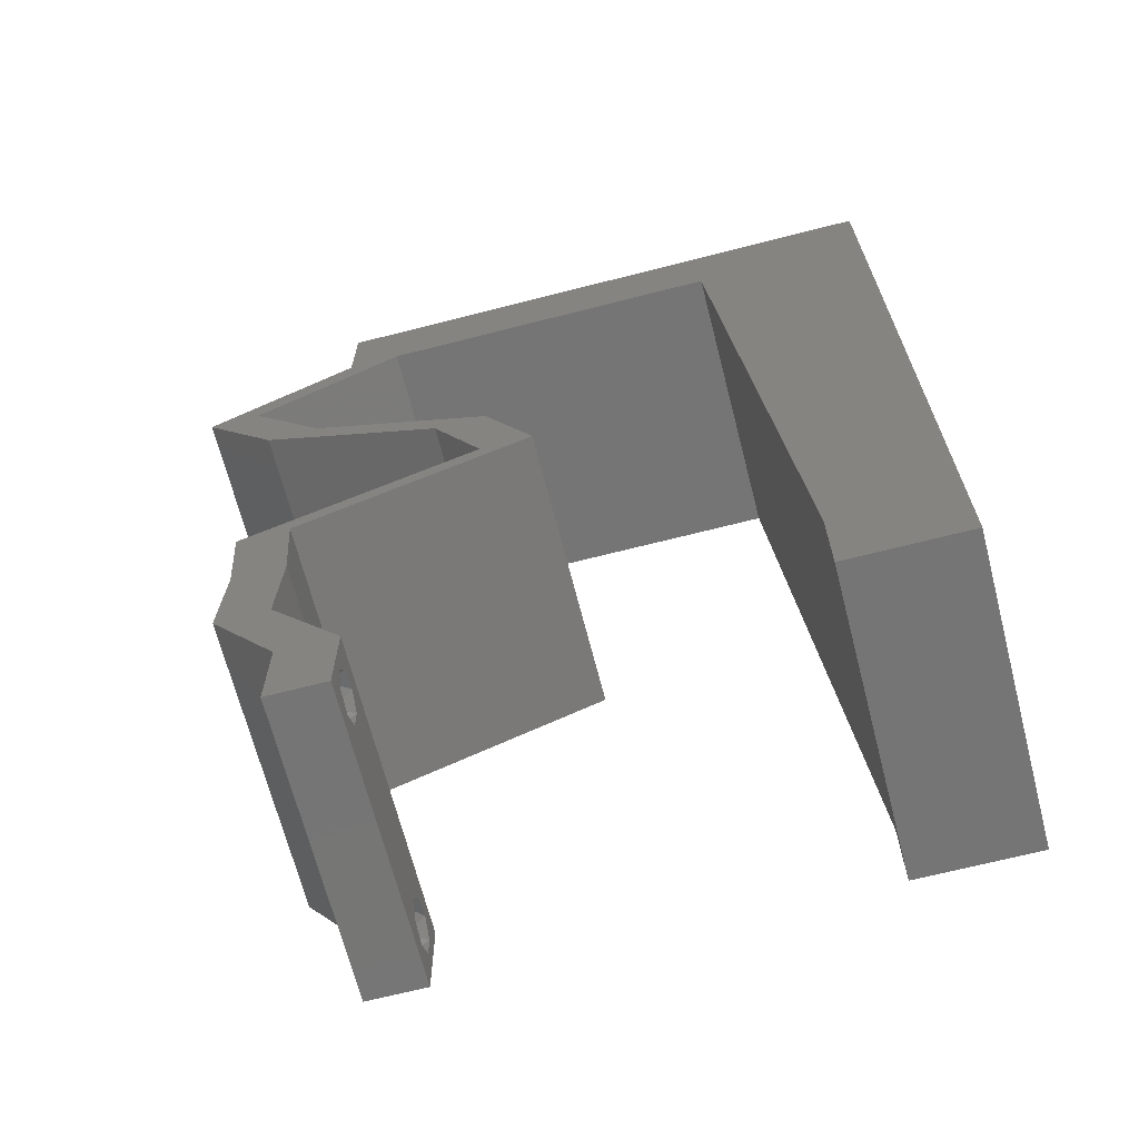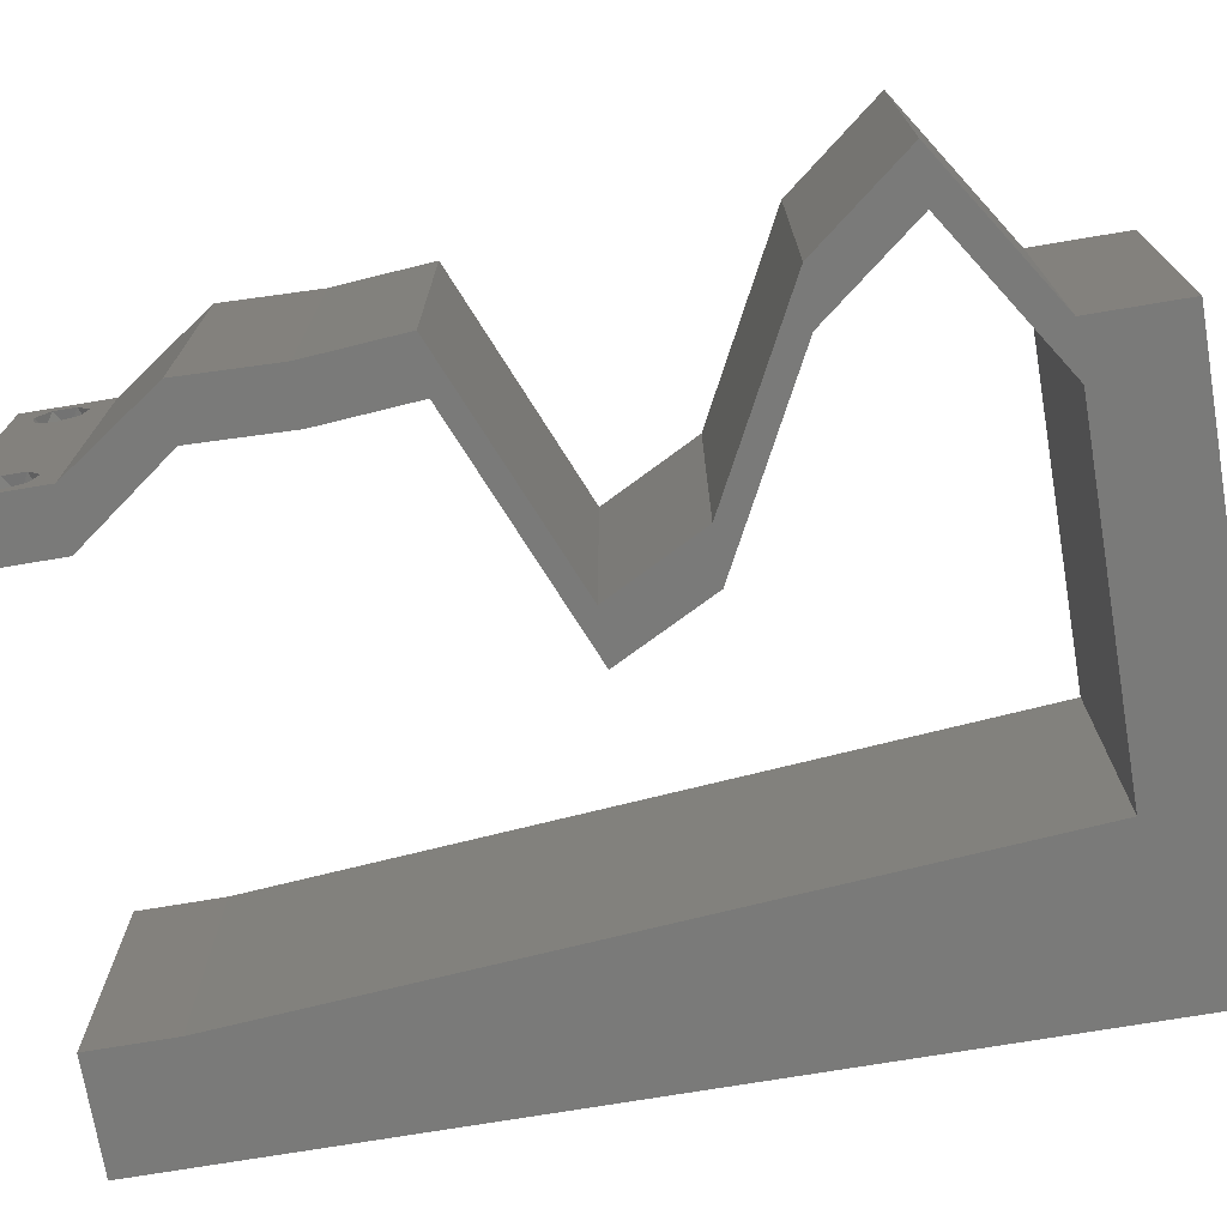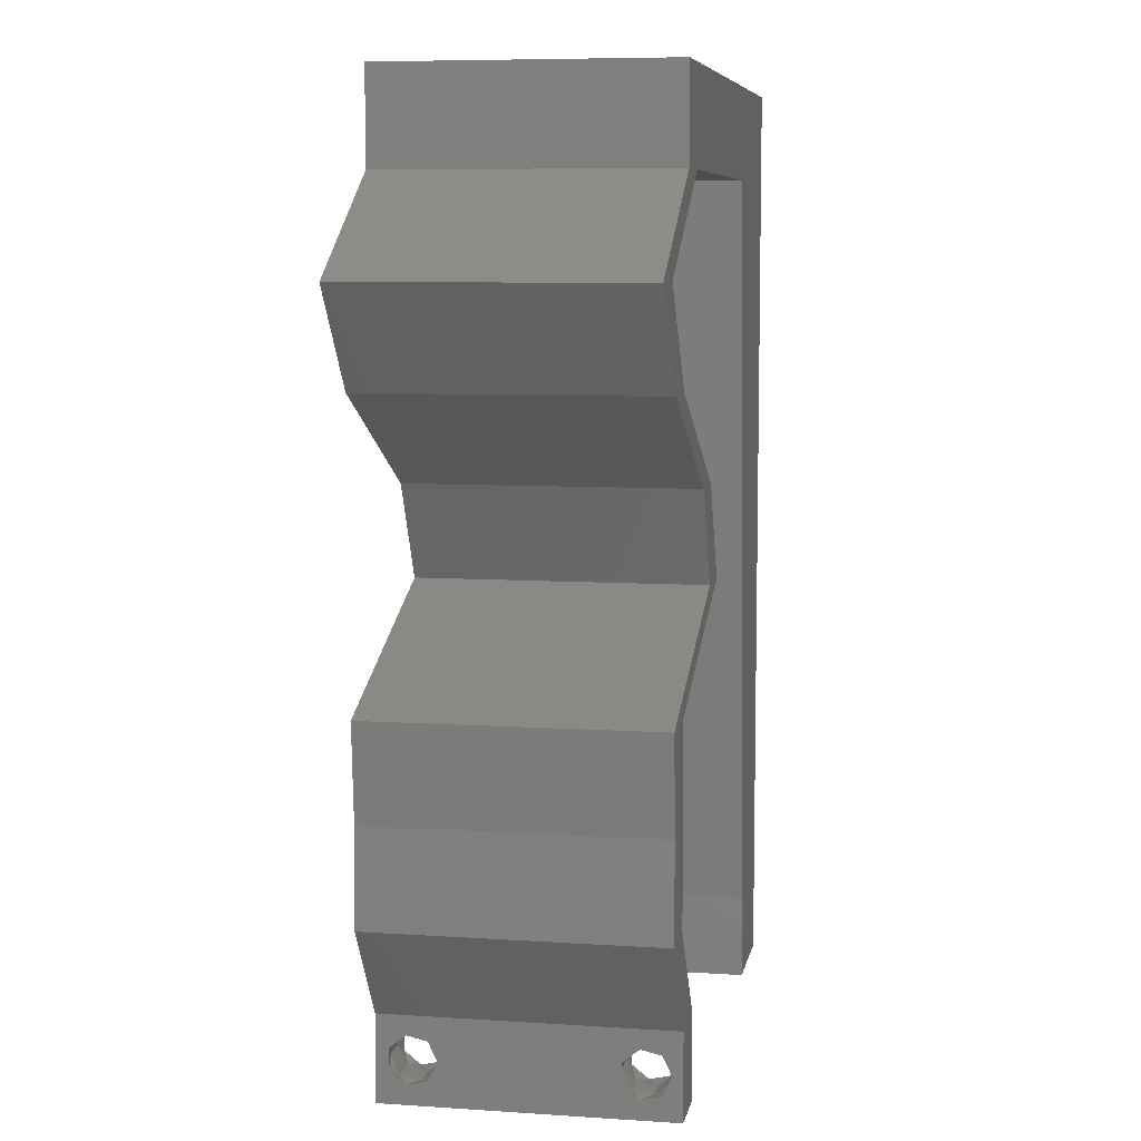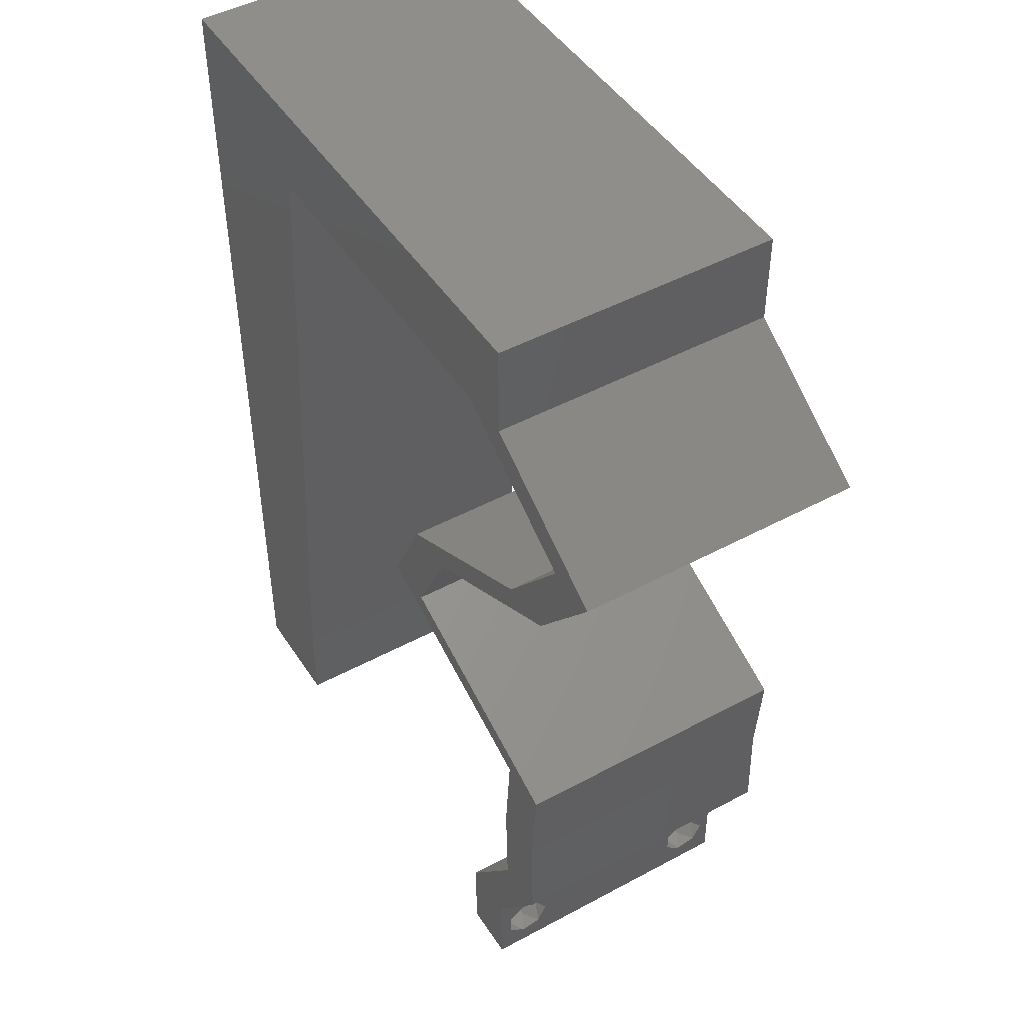
<metadata>
{"format":"stl","ext":"stl","renderer":"f3d","projection":"perspective","resolution":1024,"background":"white","views":[{"elev":-67.7,"azim":-165.6,"up":"+Y"},{"elev":-72.9,"azim":99.5,"up":"+Z"},{"elev":7.6,"azim":100.6,"up":"+Y"},{"elev":47.1,"azim":58.6,"up":"+Y"}]}
</metadata>
<code>
# stl→obj: 262 verts, 528 faces
v 0.04 0 0.01
v 0.04 -0.006 0.01
v 0.04 -0.003738 0.003932
v 0.04 -0.003 0.0159
v 0.04 -0.004329 0.00134
v 0.04 -0.004657 0.002778
v 0.04 -0.006 0
v 0.04 -0.001671 0.00134
v 0.04 0 0
v 0.04 -0.001343 0.002778
v 0.04 -0.003 0.0007
v 0.04 -0.002262 0.01913
v 0.04 -0.001343 0.01798
v 0.04 0 0.02
v 0.04 -0.006 0.02
v 0.04 -0.004657 0.01798
v 0.04 -0.003738 0.01913
v 0.04 -0.001671 0.01654
v 0.04 -0.004329 0.01654
v 0.04 -0.002262 0.003932
v 0.036 -0.006 0.01
v 0.036 0 0.01
v 0.036 -0.003738 0.003932
v 0.036 -0.003 0.0159
v 0.036 -0.004329 0.00134
v 0.036 -0.006 0
v 0.036 -0.004657 0.002778
v 0.036 -0.001343 0.002778
v 0.036 0 0
v 0.036 -0.001671 0.00134
v 0.036 -0.003 0.0007
v 0.036 0 0.02
v 0.036 -0.001343 0.01798
v 0.036 -0.002262 0.01913
v 0.036 -0.003738 0.01913
v 0.036 -0.004657 0.01798
v 0.036 -0.006 0.02
v 0.036 -0.004329 0.01654
v 0.036 -0.001671 0.01654
v 0.036 -0.002262 0.003932
v 0.03636 0.05349 0.02
v 0.04 0.06 0.02
v 0.03234 0.05593 0.02
v 0 -0.006 0.02
v 0.008 -0.006 0.02
v 0.004 -0.003 0.02
v 0.008 0 0.02
v 0 0 0.02
v 0 0.036 0.02
v 0 0.024 0.02
v 0.01054 0.0321 0.02
v 0.009696 0.0214 0.02
v 0.004212 0.005675 0.02
v 0 0.048 0.02
v 0.01139 0.0428 0.02
v 0.005 0.05464 0.02
v 0 0.012 0.02
v 0.005163 0.01637 0.02
v 0.01224 0.05349 0.02
v 0.02028 0.05349 0.02
v 0.01563 0.05675 0.02
v 0.02832 0.05349 0.02
v 0.02465 0.05675 0.02
v 0 0.06 0.02
v 0.008848 0.0107 0.02
v 0.04435 0.01337 0.02
v 0.04071 0.01337 0.02
v 0.04263 0.01003 0.02
v 0.01 0.06 0.02
v 0.04091 0.006687 0.02
v 0.04455 0.006687 0.02
v 0.038 -0.003 0.02
v 0.03 0.06 0.02
v 0.02 0.06 0.02
v 0.04508 0.04012 0.02
v 0.04145 0.04012 0.02
v 0.03865 0.03678 0.02
v 0.02858 0.03343 0.02
v 0.03222 0.03343 0.02
v 0.03502 0.03678 0.02
v 0.02515 0.02675 0.02
v 0.03319 0.0234 0.02
v 0.02879 0.02675 0.02
v 0.03683 0.0234 0.02
v 0.04487 0.02006 0.02
v 0.04123 0.02006 0.02
v 0.04 0.05349 0.02
v 0.04153 0.05015 0.02
v 0.04517 0.05015 0.02
v 0.05033 0.04681 0.02
v 0.0467 0.04681 0.02
v 0 -0.006 0.01
v 0 -0.003 0.015
v 0 0 0.01
v 0 -0.006 0
v 0 -0.003 0.005
v 0 0 0
v 0.004 -0.006 0.015
v 0.008 -0.006 0.01
v 0.004 -0.006 0.005
v 0.008 -0.006 0
v 0 0.009 0.0114
v 0 0.06 0
v 0 0.051 0.0086
v 0 0.06 0.01
v 0 0.048 0
v 0 0.0415 0.009767
v 0 0.03 0.01
v 0 0.036 0
v 0 0.0185 0.01023
v 0 0.024 0
v 0 0.012 0
v 0 0.005337 0.005128
v 0 0.05466 0.01487
v 0.03636 0.05349 0
v 0.03234 0.05593 0
v 0.04 0.06 0
v 0.004 -0.003 0
v 0.008 0 0
v 0.01054 0.0321 0
v 0.009696 0.0214 0
v 0.004212 0.005675 0
v 0.005 0.05464 0
v 0.01139 0.0428 0
v 0.005163 0.01637 0
v 0.01224 0.05349 0
v 0.01563 0.05675 0
v 0.02028 0.05349 0
v 0.02465 0.05675 0
v 0.02832 0.05349 0
v 0.008848 0.0107 0
v 0.04435 0.01337 0
v 0.04263 0.01003 0
v 0.04071 0.01337 0
v 0.01 0.06 0
v 0.04091 0.006687 0
v 0.04455 0.006687 0
v 0.038 -0.003 0
v 0.03 0.06 0
v 0.02 0.06 0
v 0.04145 0.04012 0
v 0.04508 0.04012 0
v 0.03865 0.03678 0
v 0.03502 0.03678 0
v 0.03222 0.03343 0
v 0.02858 0.03343 0
v 0.02515 0.02675 0
v 0.02879 0.02675 0
v 0.03319 0.0234 0
v 0.03683 0.0234 0
v 0.04487 0.02006 0
v 0.04123 0.02006 0
v 0.04 0.05349 0
v 0.04153 0.05015 0
v 0.04517 0.05015 0
v 0.05033 0.04681 0
v 0.0467 0.04681 0
v 0.008 0 0.01
v 0.008 -0.003 0.015
v 0.008 -0.003 0.005
v 0.015 0.06 0.01134
v 0.025 0.06 0.008977
v 0.006575 0.06 0.007337
v 0.03344 0.06 0.01273
v 0.04 0.06 0.01
v 0.03407 0.06 0.005945
v 0.005798 0.06 0.01422
v 0.04 0.05675 0.015
v 0.04 0.05349 0.01
v 0.04 0.05675 0.005
v 0.05033 0.04681 0.01
v 0.04771 0.04346 0.015
v 0.04508 0.04012 0.01
v 0.04771 0.04346 0.005
v 0.03852 0.03671 0.007518
v 0.03222 0.03343 0.01
v 0.03615 0.03548 0.0146
v 0.04058 0.03778 0.01471
v 0.02879 0.02675 0.01
v 0.0305 0.03009 0.015
v 0.0305 0.03009 0.005
v 0.03787 0.02297 0.007802
v 0.04487 0.02006 0.01
v 0.03435 0.02443 0.01401
v 0.03975 0.02219 0.01428
v 0.04461 0.01672 0.015
v 0.04435 0.01337 0.01
v 0.04461 0.01672 0.005
v 0.04445 0.01003 0.015
v 0.04455 0.006687 0.01
v 0.04445 0.01003 0.005
v 0.04228 0.003343 0.015
v 0.04228 0.003343 0.005
v 0.03846 0.003343 0.015
v 0.04091 0.006687 0.01
v 0.03846 0.003343 0.005
v 0.04081 0.01003 0.015
v 0.04071 0.01337 0.01
v 0.04081 0.01003 0.005
v 0.04097 0.01672 0.015
v 0.04123 0.02006 0.01
v 0.04097 0.01672 0.005
v 0.03424 0.02297 0.007802
v 0.02515 0.02675 0.01
v 0.03066 0.02446 0.01359
v 0.0293 0.02502 0.005049
v 0.03611 0.02219 0.01428
v 0.02687 0.03009 0.015
v 0.02858 0.03343 0.01
v 0.02687 0.03009 0.005
v 0.03488 0.03671 0.007518
v 0.04145 0.04012 0.01
v 0.03695 0.03778 0.01471
v 0.03252 0.03548 0.0146
v 0.04407 0.04346 0.015
v 0.0467 0.04681 0.01
v 0.04407 0.04346 0.005
v 0.03636 0.05349 0.01
v 0.0243 0.05349 0.01248
v 0.01851 0.05349 0.006959
v 0.0243 0.05349 0.005411
v 0.0301 0.05349 0.006959
v 0.01768 0.05349 0.01386
v 0.03092 0.05349 0.01386
v 0.01224 0.05349 0.01
v 0.009208 0.01524 0.01057
v 0.01106 0.03858 0.009663
v 0.01012 0.0268 0.01004
v 0.008606 0.007641 0.007763
v 0.01165 0.04607 0.01235
v 0.01177 0.0475 0.005715
v 0.008479 0.006047 0.01432
v 0.0385 -0.002262 0.01607
v 0.03873 -0.003738 0.01607
v 0.03726 -0.003758 0.01608
v 0.03712 -0.002262 0.01607
v 0.03873 -0.003 0.0193
v 0.03727 -0.001671 0.01866
v 0.03875 -0.001671 0.01866
v 0.03725 -0.003 0.0193
v 0.03727 -0.004657 0.01722
v 0.03875 -0.004657 0.01722
v 0.03802 -0.004336 0.01865
v 0.03687 -0.004326 0.01866
v 0.03916 -0.004329 0.01866
v 0.03798 -0.00134 0.01723
v 0.03687 -0.001344 0.01722
v 0.03914 -0.001343 0.01722
v 0.0375 -0.003738 0.0008684
v 0.03727 -0.002262 0.0008684
v 0.03874 -0.002242 0.0008785
v 0.03888 -0.003738 0.0008684
v 0.03727 -0.004329 0.00346
v 0.03873 -0.003 0.0041
v 0.03875 -0.004329 0.00346
v 0.03873 -0.001343 0.002022
v 0.03727 -0.001671 0.00346
v 0.03725 -0.001343 0.002022
v 0.03725 -0.003 0.0041
v 0.03875 -0.001671 0.00346
v 0.03873 -0.004657 0.002022
v 0.03725 -0.004657 0.002022
f 1 2 3
f 1 4 2
f 5 6 7
f 8 9 10
f 5 7 11
f 11 9 8
f 12 13 14
f 15 16 17
f 17 14 15
f 12 14 17
f 7 9 11
f 7 6 2
f 14 18 1
f 13 18 14
f 15 2 19
f 19 16 15
f 9 1 10
f 1 18 4
f 2 4 19
f 20 1 3
f 10 1 20
f 2 6 3
f 21 22 23
f 24 22 21
f 25 26 27
f 28 29 30
f 31 26 25
f 30 29 31
f 32 33 34
f 35 36 37
f 37 32 35
f 37 36 38
f 35 32 34
f 32 39 33
f 29 26 31
f 28 22 29
f 37 38 21
f 22 39 32
f 26 21 27
f 21 38 24
f 24 39 22
f 27 21 23
f 23 22 40
f 40 22 28
f 41 42 43
f 44 45 46
f 47 48 46
f 49 50 51
f 51 50 52
f 48 47 53
f 54 55 56
f 54 49 55
f 50 57 58
f 55 49 51
f 59 60 61
f 60 62 63
f 64 54 56
f 65 52 58
f 66 67 68
f 69 64 56
f 69 59 61
f 70 71 68
f 59 69 56
f 65 57 53
f 37 15 72
f 62 73 63
f 14 32 72
f 73 62 43
f 52 50 58
f 48 44 46
f 45 47 46
f 74 60 63
f 60 74 61
f 57 65 58
f 57 48 53
f 75 76 77
f 78 79 80
f 79 77 80
f 81 82 83
f 82 84 83
f 85 84 86
f 71 66 68
f 15 14 72
f 32 37 72
f 67 70 68
f 84 82 86
f 77 76 80
f 62 41 43
f 47 65 53
f 74 69 61
f 73 74 63
f 41 87 42
f 42 73 43
f 87 41 88
f 89 87 88
f 90 91 75
f 91 90 89
f 91 76 75
f 79 78 83
f 78 81 83
f 66 85 86
f 67 66 86
f 14 71 70
f 32 14 70
f 91 89 88
f 55 59 56
f 92 93 94
f 48 93 44
f 95 96 97
f 94 96 92
f 44 93 92
f 94 93 48
f 92 96 95
f 97 96 94
f 45 98 99
f 92 98 44
f 95 100 92
f 99 100 101
f 44 98 45
f 99 98 92
f 101 100 95
f 92 100 99
f 48 102 94
f 103 104 105
f 106 104 103
f 57 102 48
f 107 108 49
f 109 108 107
f 109 107 106
f 49 108 50
f 50 108 110
f 111 108 109
f 50 110 57
f 54 107 49
f 112 110 111
f 110 108 111
f 97 113 112
f 64 114 54
f 54 104 107
f 112 102 110
f 112 113 102
f 54 114 104
f 110 102 57
f 107 104 106
f 105 114 64
f 94 113 97
f 102 113 94
f 104 114 105
f 115 116 117
f 95 118 101
f 119 118 97
f 109 120 111
f 120 121 111
f 97 122 119
f 106 123 124
f 106 124 109
f 111 125 112
f 124 120 109
f 126 127 128
f 128 129 130
f 103 123 106
f 131 125 121
f 132 133 134
f 135 123 103
f 135 127 126
f 136 133 137
f 126 123 135
f 131 122 112
f 26 138 7
f 130 129 139
f 9 138 29
f 139 116 130
f 121 125 111
f 97 118 95
f 101 118 119
f 140 129 128
f 128 127 140
f 112 125 131
f 112 122 97
f 141 142 143
f 144 145 146
f 143 145 144
f 147 148 149
f 149 148 150
f 151 152 150
f 137 133 132
f 7 138 9
f 29 138 26
f 134 133 136
f 150 152 149
f 141 143 144
f 130 116 115
f 119 122 131
f 140 127 135
f 139 129 140
f 115 117 153
f 117 116 139
f 153 154 115
f 155 154 153
f 156 142 157
f 157 155 156
f 157 142 141
f 145 148 146
f 146 148 147
f 132 152 151
f 134 152 132
f 9 136 137
f 29 136 9
f 157 154 155
f 124 123 126
f 158 159 99
f 45 159 47
f 119 160 101
f 99 160 158
f 47 159 158
f 99 159 45
f 101 160 99
f 158 160 119
f 135 161 140
f 73 162 74
f 161 162 140
f 74 162 161
f 135 163 161
f 73 164 162
f 140 162 139
f 74 161 69
f 103 163 135
f 105 163 103
f 42 164 73
f 165 164 42
f 162 166 139
f 161 167 69
f 164 166 162
f 163 167 161
f 139 166 117
f 117 166 165
f 64 167 105
f 69 167 64
f 105 167 163
f 165 166 164
f 165 168 169
f 87 168 42
f 117 170 153
f 169 170 165
f 42 168 165
f 169 168 87
f 165 170 117
f 153 170 169
f 171 169 89
f 155 169 171
f 169 87 89
f 89 90 171
f 155 153 169
f 171 156 155
f 90 172 171
f 173 172 75
f 142 174 173
f 171 174 156
f 171 172 173
f 156 174 142
f 173 174 171
f 75 172 90
f 143 175 145
f 142 175 143
f 145 175 176
f 173 175 142
f 176 177 79
f 75 178 173
f 77 178 75
f 79 177 77
f 178 177 175
f 77 177 178
f 175 177 176
f 178 175 173
f 179 180 83
f 79 180 176
f 176 181 145
f 148 181 179
f 83 180 79
f 176 180 179
f 145 181 148
f 179 181 176
f 179 182 148
f 150 182 151
f 151 182 183
f 83 184 179
f 183 185 85
f 84 184 83
f 179 184 182
f 85 185 84
f 182 184 185
f 183 182 185
f 185 184 84
f 148 182 150
f 66 186 85
f 183 186 187
f 151 188 132
f 187 188 183
f 85 186 183
f 187 186 66
f 183 188 151
f 132 188 187
f 71 189 66
f 187 189 190
f 132 191 137
f 190 191 187
f 66 189 187
f 190 189 71
f 187 191 132
f 137 191 190
f 71 192 190
f 1 192 14
f 9 193 1
f 190 193 137
f 14 192 71
f 190 192 1
f 1 193 190
f 137 193 9
f 2 15 37
f 21 2 37
f 26 7 2
f 26 2 21
f 32 194 22
f 195 194 70
f 22 196 29
f 136 196 195
f 70 194 32
f 22 194 195
f 29 196 136
f 195 196 22
f 67 197 70
f 195 197 198
f 136 199 134
f 198 199 195
f 70 197 195
f 198 197 67
f 195 199 136
f 134 199 198
f 86 200 67
f 198 200 201
f 134 202 152
f 201 202 198
f 67 200 198
f 201 200 86
f 198 202 134
f 152 202 201
f 152 203 149
f 201 203 152
f 204 205 81
f 147 206 204
f 86 207 201
f 81 205 82
f 205 206 203
f 149 206 147
f 82 207 86
f 204 206 205
f 207 205 203
f 207 203 201
f 203 206 149
f 82 205 207
f 81 208 204
f 209 208 78
f 204 210 147
f 146 210 209
f 78 208 81
f 204 208 209
f 147 210 146
f 209 210 204
f 144 211 141
f 146 211 144
f 141 211 212
f 209 211 146
f 212 213 76
f 78 214 209
f 80 214 78
f 76 213 80
f 211 214 213
f 213 214 80
f 212 211 213
f 209 214 211
f 76 215 212
f 216 215 91
f 212 217 141
f 157 217 216
f 141 217 157
f 91 215 76
f 216 217 212
f 212 215 216
f 218 216 88
f 154 216 218
f 216 91 88
f 88 41 218
f 154 157 216
f 218 115 154
f 60 219 62
f 219 220 221
f 221 222 219
f 223 220 219
f 219 222 224
f 41 224 218
f 225 223 59
f 218 222 115
f 126 220 225
f 130 221 128
f 59 223 60
f 62 224 41
f 128 220 126
f 115 222 130
f 60 223 219
f 219 224 62
f 221 220 128
f 130 222 221
f 224 222 218
f 225 220 223
f 121 226 131
f 51 227 55
f 121 228 226
f 120 228 121
f 51 228 227
f 227 228 120
f 119 229 158
f 59 230 225
f 226 228 52
f 52 228 51
f 131 229 119
f 55 230 59
f 124 227 120
f 65 226 52
f 226 229 131
f 227 230 55
f 124 231 227
f 65 232 226
f 227 231 230
f 226 232 229
f 47 232 65
f 126 231 124
f 158 232 47
f 225 231 126
f 229 232 158
f 230 231 225
f 24 4 233
f 4 24 234
f 234 24 235
f 24 233 236
f 237 238 239
f 238 237 240
f 234 241 242
f 237 243 240
f 241 234 235
f 240 243 244
f 243 237 245
f 236 246 247
f 233 246 236
f 242 241 243
f 12 17 237
f 38 36 241
f 34 33 238
f 12 237 239
f 34 238 240
f 13 12 239
f 16 19 242
f 35 34 240
f 19 4 234
f 19 234 242
f 239 238 246
f 233 18 248
f 246 233 248
f 242 243 245
f 243 241 244
f 38 241 235
f 241 36 244
f 237 17 245
f 16 242 245
f 35 240 244
f 238 33 247
f 13 239 248
f 4 18 233
f 246 238 247
f 39 24 236
f 239 246 248
f 39 236 247
f 36 35 244
f 17 16 245
f 33 39 247
f 18 13 248
f 24 38 235
f 11 31 249
f 31 11 250
f 250 11 251
f 11 249 252
f 253 254 255
f 256 257 258
f 254 253 259
f 257 256 260
f 254 257 260
f 257 254 259
f 250 256 258
f 261 253 255
f 253 261 262
f 256 250 251
f 261 249 262
f 249 261 252
f 40 28 257
f 20 3 254
f 27 23 253
f 8 10 256
f 257 28 258
f 254 3 255
f 20 254 260
f 40 257 259
f 253 23 259
f 256 10 260
f 28 30 258
f 3 6 255
f 10 20 260
f 23 40 259
f 30 31 250
f 27 253 262
f 30 250 258
f 249 25 262
f 25 27 262
f 6 5 261
f 6 261 255
f 8 256 251
f 261 5 252
f 31 25 249
f 5 11 252
f 11 8 251

</code>
